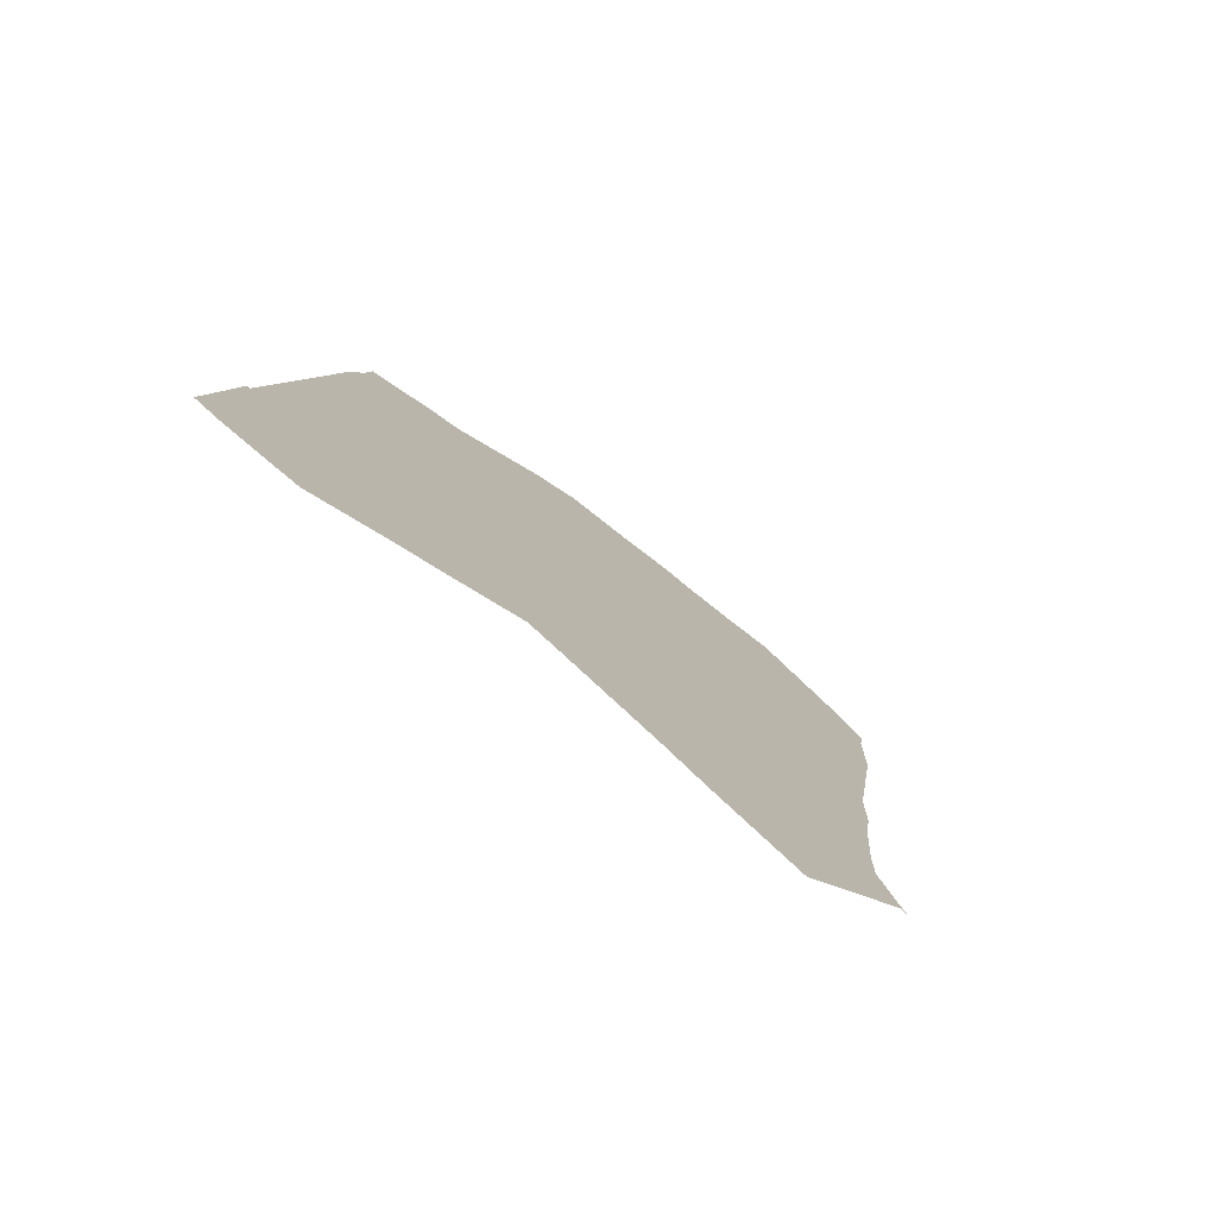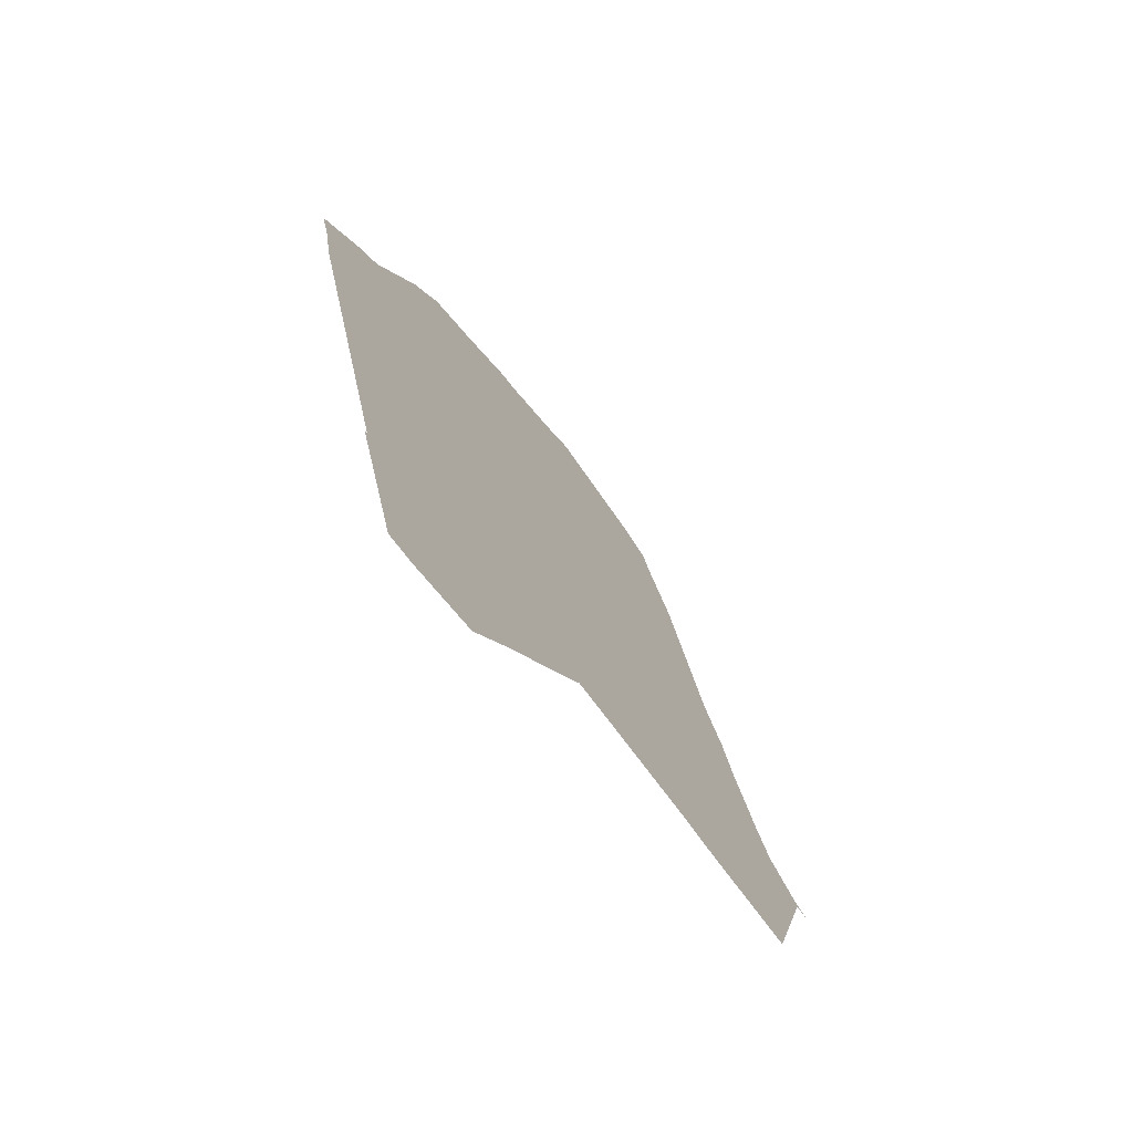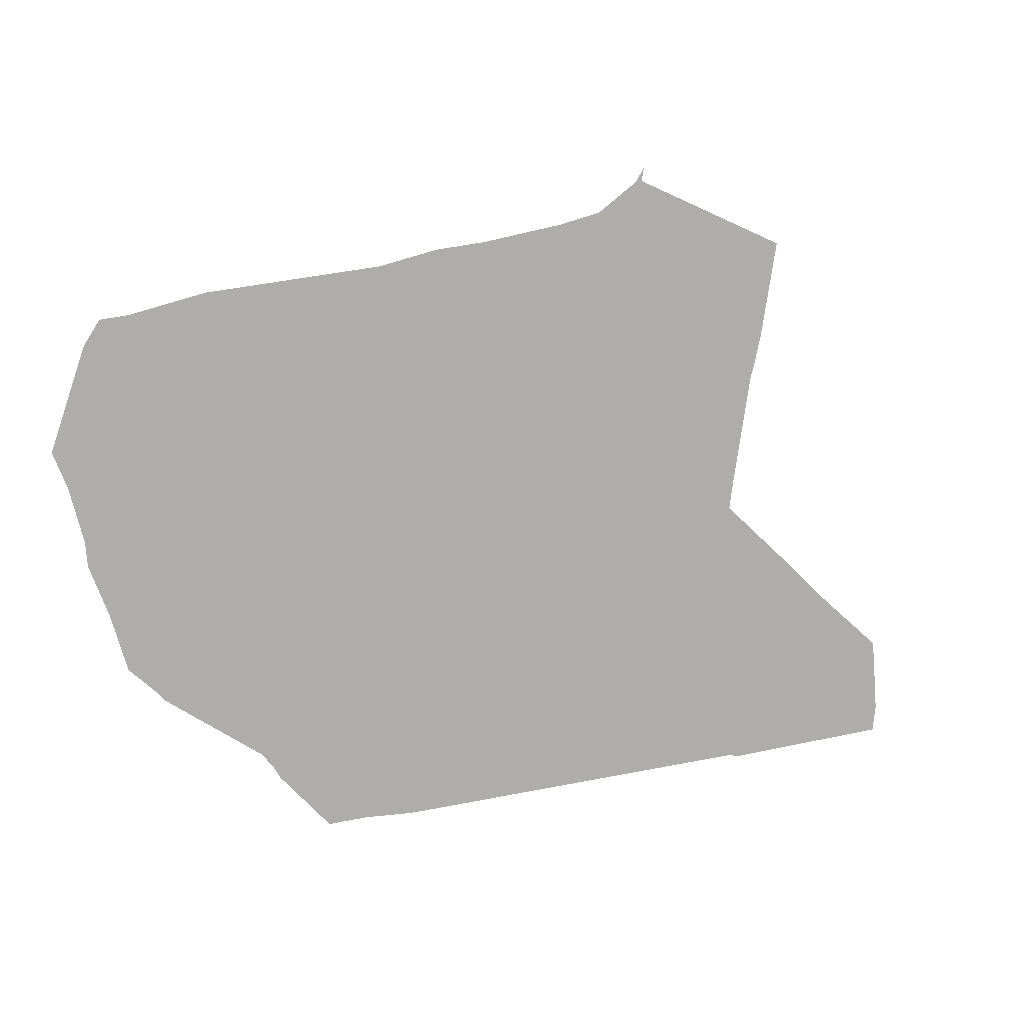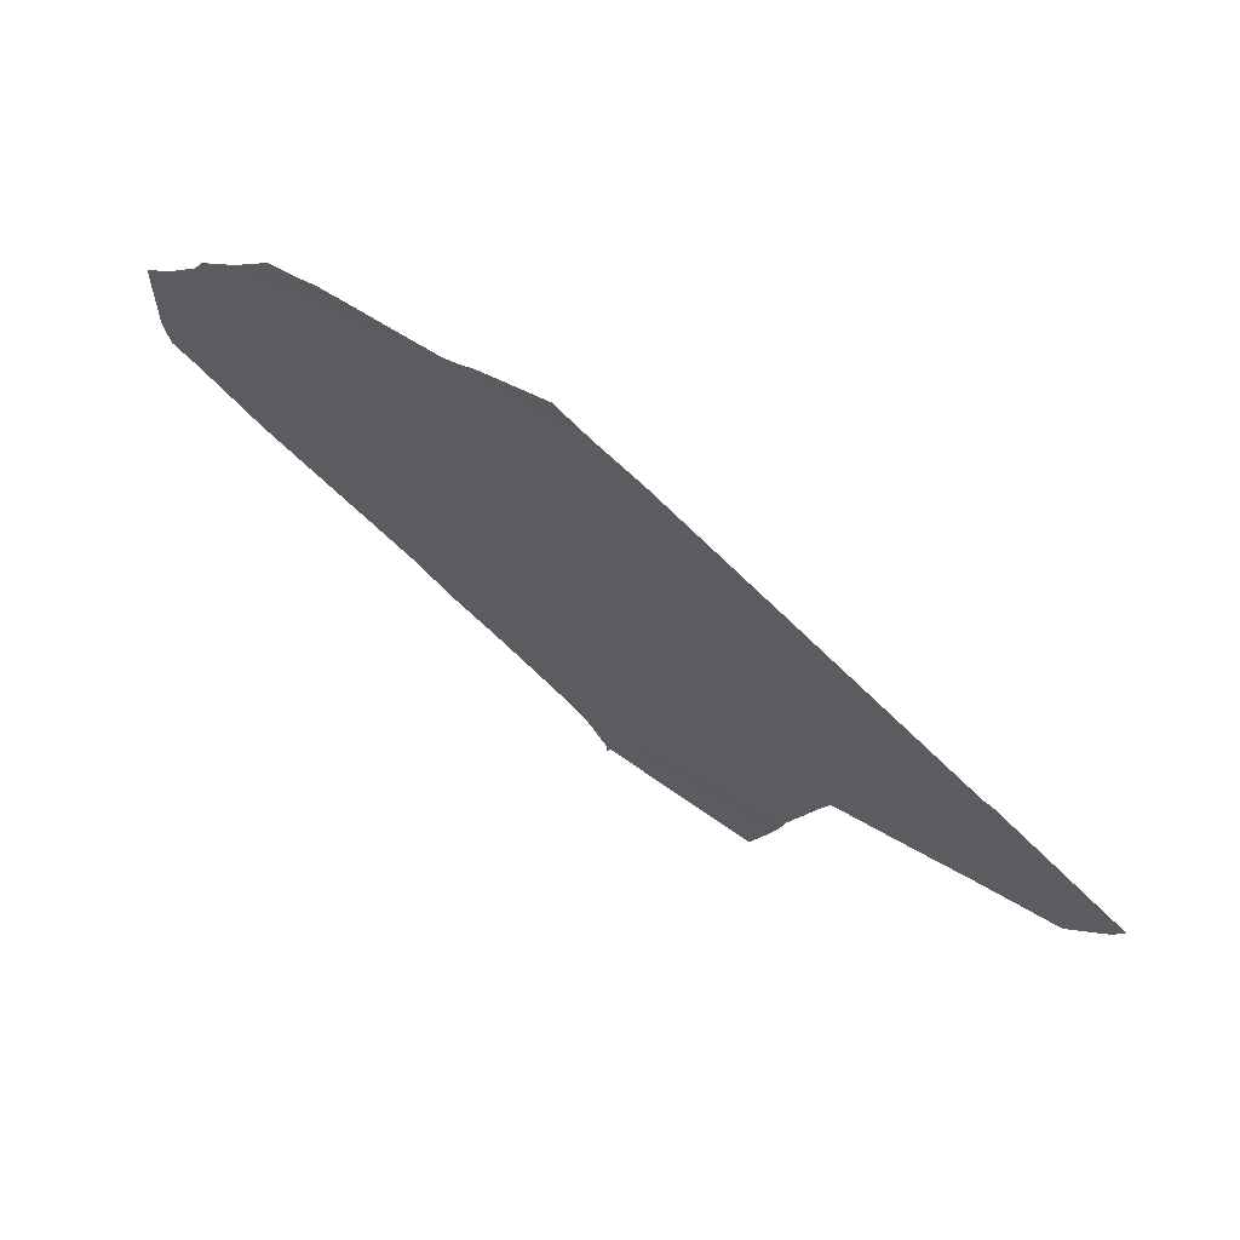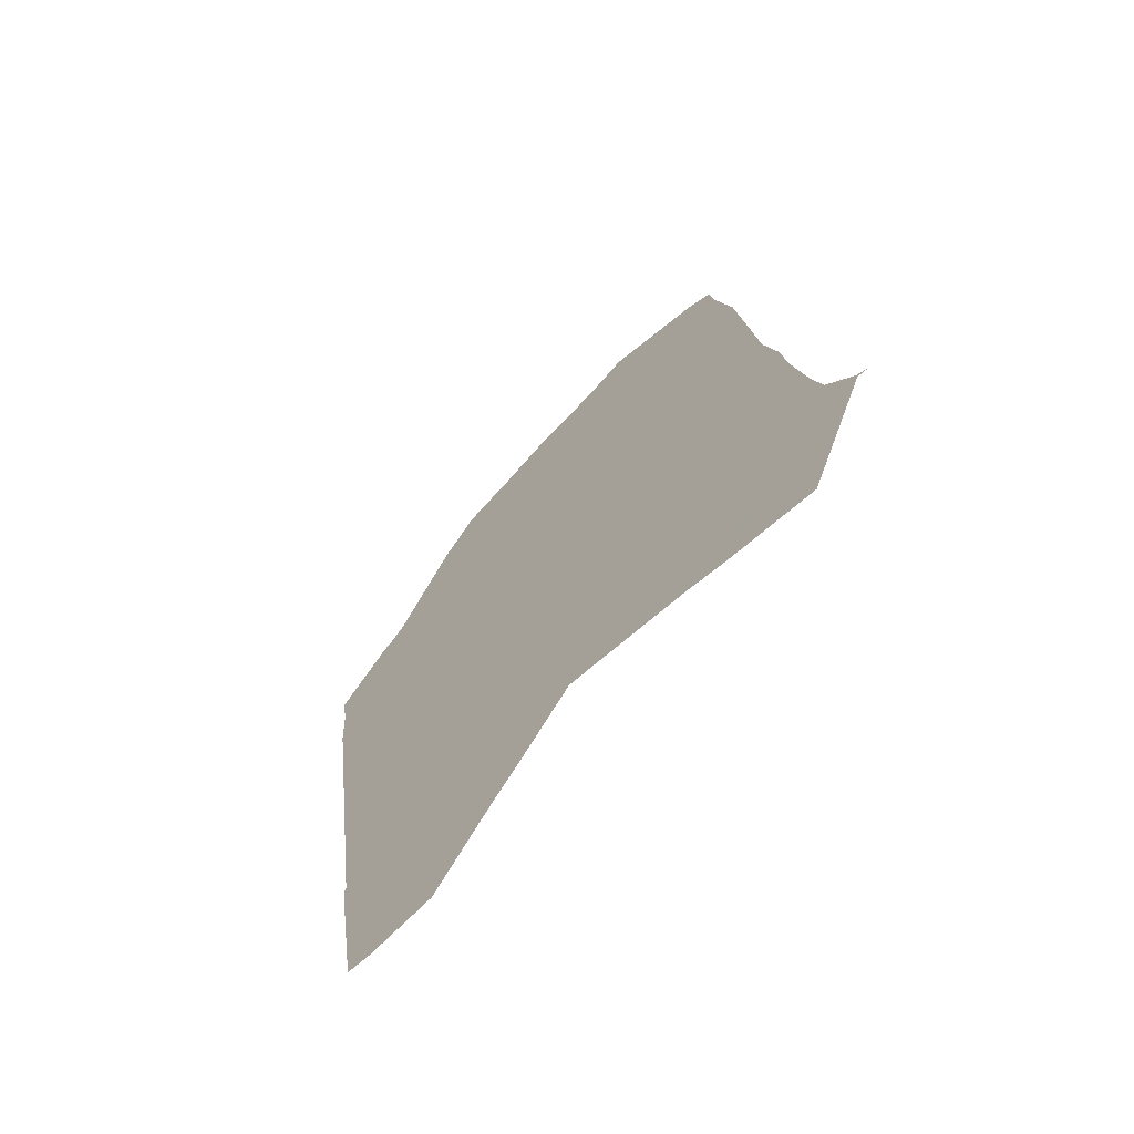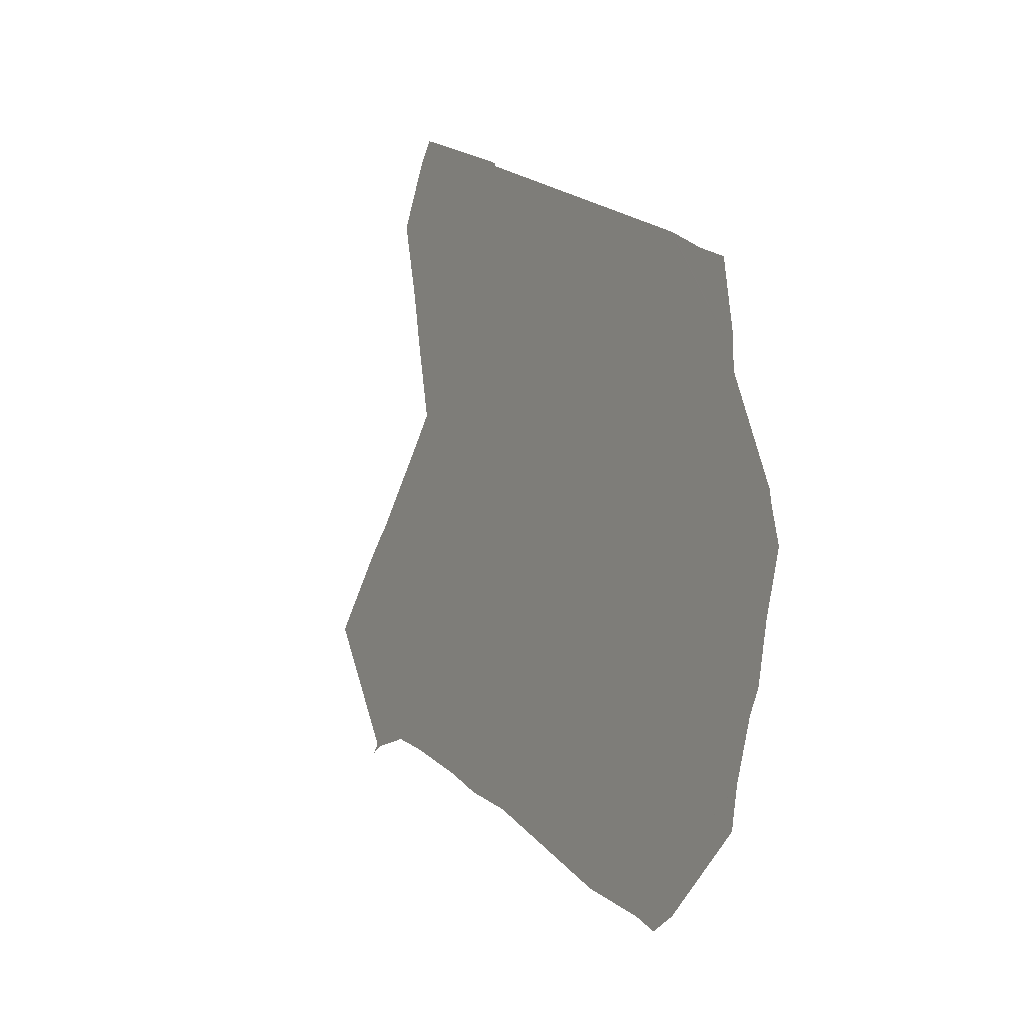
<metadata>
{"format":"obj","ext":"obj","renderer":"f3d","projection":"perspective","resolution":1024,"background":"white","views":[{"elev":-38.2,"azim":99.1,"up":"+Z"},{"elev":-15.6,"azim":76.5,"up":"+Z"},{"elev":58.7,"azim":33.6,"up":"+Y"},{"elev":33.3,"azim":6.6,"up":"+Z"},{"elev":17.6,"azim":129.2,"up":"+Y"},{"elev":71.7,"azim":-130.2,"up":"+Z"}]}
</metadata>
<code>
v 19.68 35 31.75
v 19.74 34.83 31.93
v 19.76 34.77 32
v 20 34.18 32.59
v 20.08 34 32.76
v 20.63 33.63 32.74
v 21 33.37 32.73
v 21.57 33 32.68
v 21.79 32.66 32.94
v 21.84 32.59 33
v 21.9 32.45 33.13
v 21.05 32.44 34
v 21.02 32.44 34.02
v 21 32.45 34.03
v 19.03 32.46 35.99
v 19.02 32.46 36
v 19 32.46 36.02
v 18.71 32.49 36.27
v 18.49 32.49 36.49
v 18 32.84 36.48
v 17.92 32.92 36.46
v 17.8 33 36.45
v 17 33.43 36.64
v 16.91 33.5 36.64
v 16.67 33.66 36.66
v 16.38 34 36.46
v 16.09 34.31 36.31
v 16.09 34.31 36.31
v 16 34.45 36.2
v 15.73 34.79 36
v 15.73 34.79 36
v 15.53 35 35.9
v 15.41 35.57 35.21
v 15.43 35.7 35
v 15.6 35.7 34.84
v 16 35.76 34.35
v 17 35.75 33.36
v 17.3 35.8 33
v 17.58 35.8 32.72
v 18 35.83 32.26
v 18.21 35.86 32
v 18.35 36 31.66
v 18.35 36.07 31.56
v 18.38 36 31.63
v 19.47 35.52 31.22
f 21 18 17
f 29 26 37
f 21 16 15
f 20 18 21
f 16 21 17
f 12 11 10
f 12 10 9
f 9 8 12
f 7 12 8
f 14 13 12
f 7 14 12
f 7 6 14
f 15 14 5
f 14 6 5
f 20 19 18
f 15 22 21
f 28 27 29
f 15 37 22
f 23 26 24
f 23 22 26
f 29 27 26
f 25 24 26
f 36 29 37
f 36 30 29
f 34 33 35
f 35 31 30
f 31 35 33
f 36 35 30
f 32 31 33
f 37 26 22
f 5 37 15
f 5 38 37
f 5 39 38
f 5 4 39
f 39 4 40
f 40 4 3
f 41 40 3
f 2 1 41
f 2 41 3
f 41 1 44
f 42 41 44
f 43 42 44
f 44 1 45

</code>
